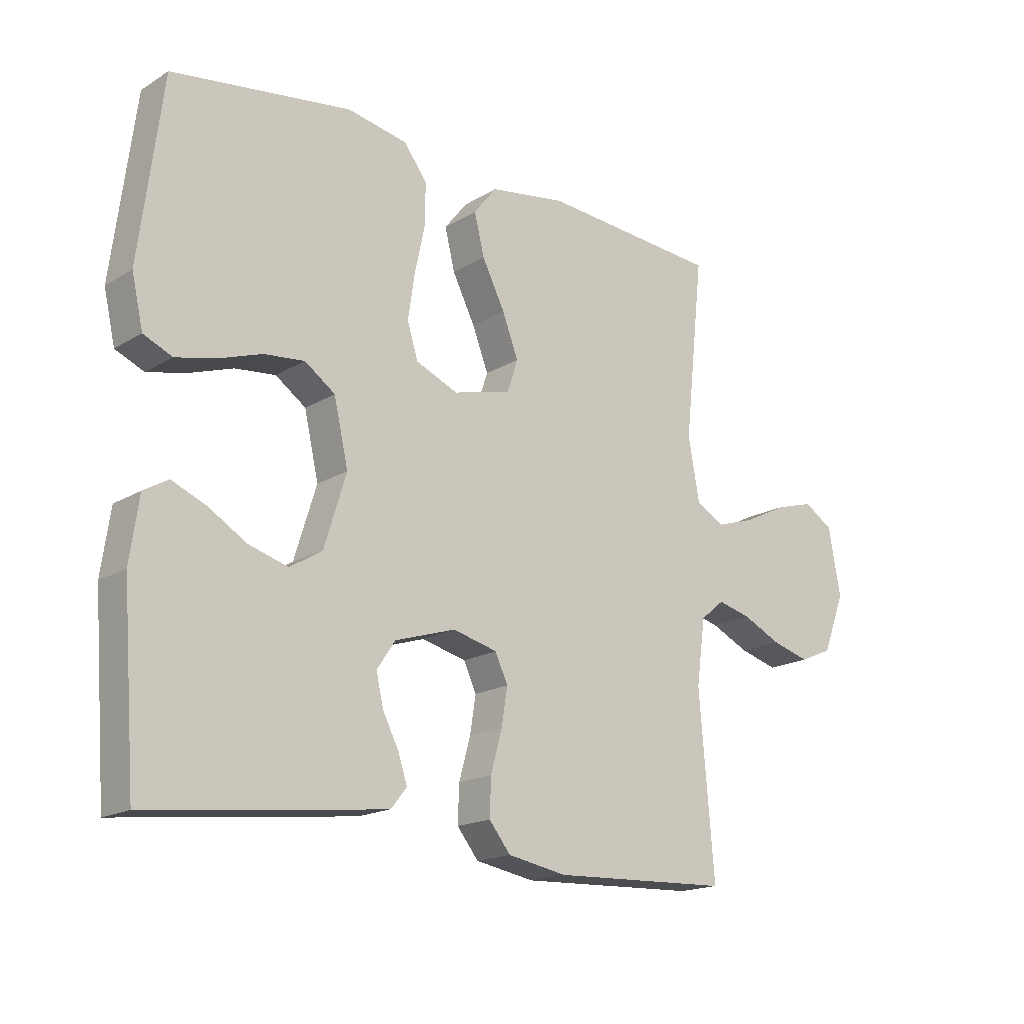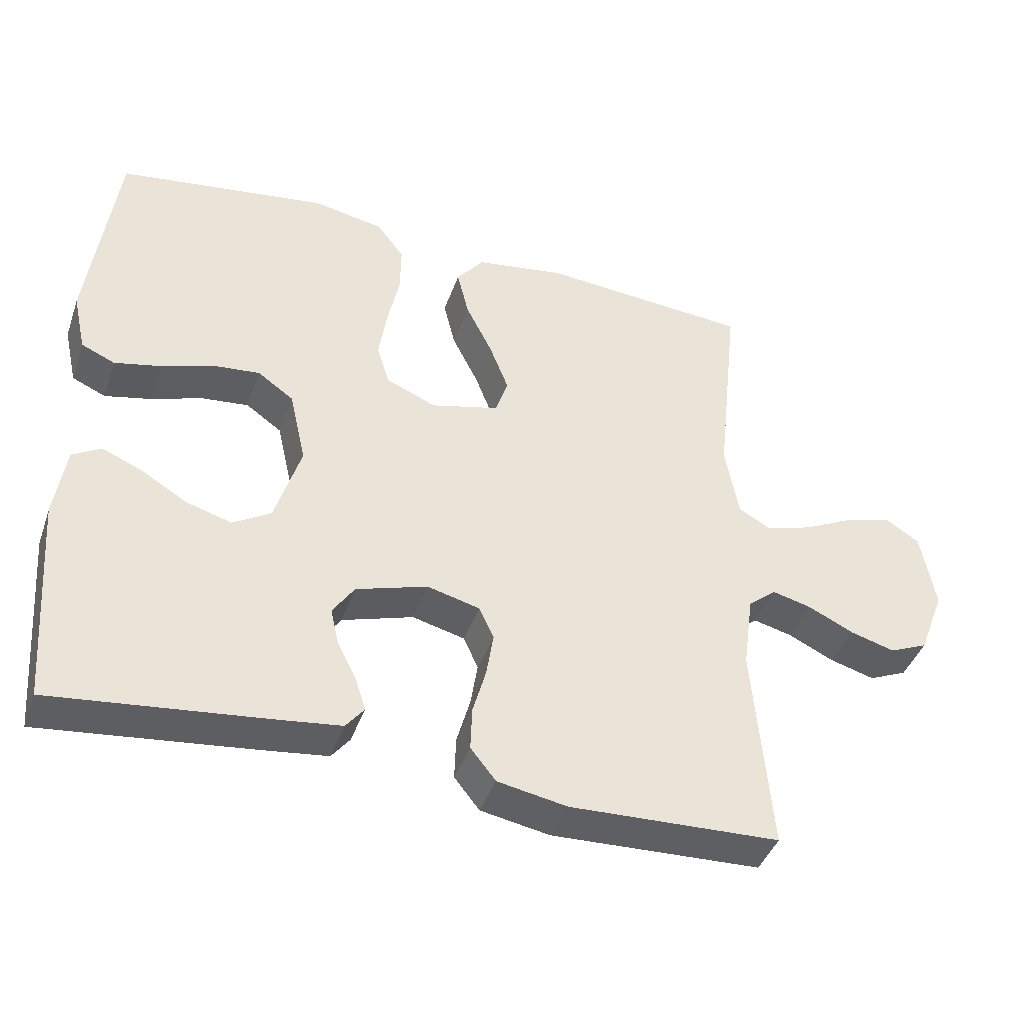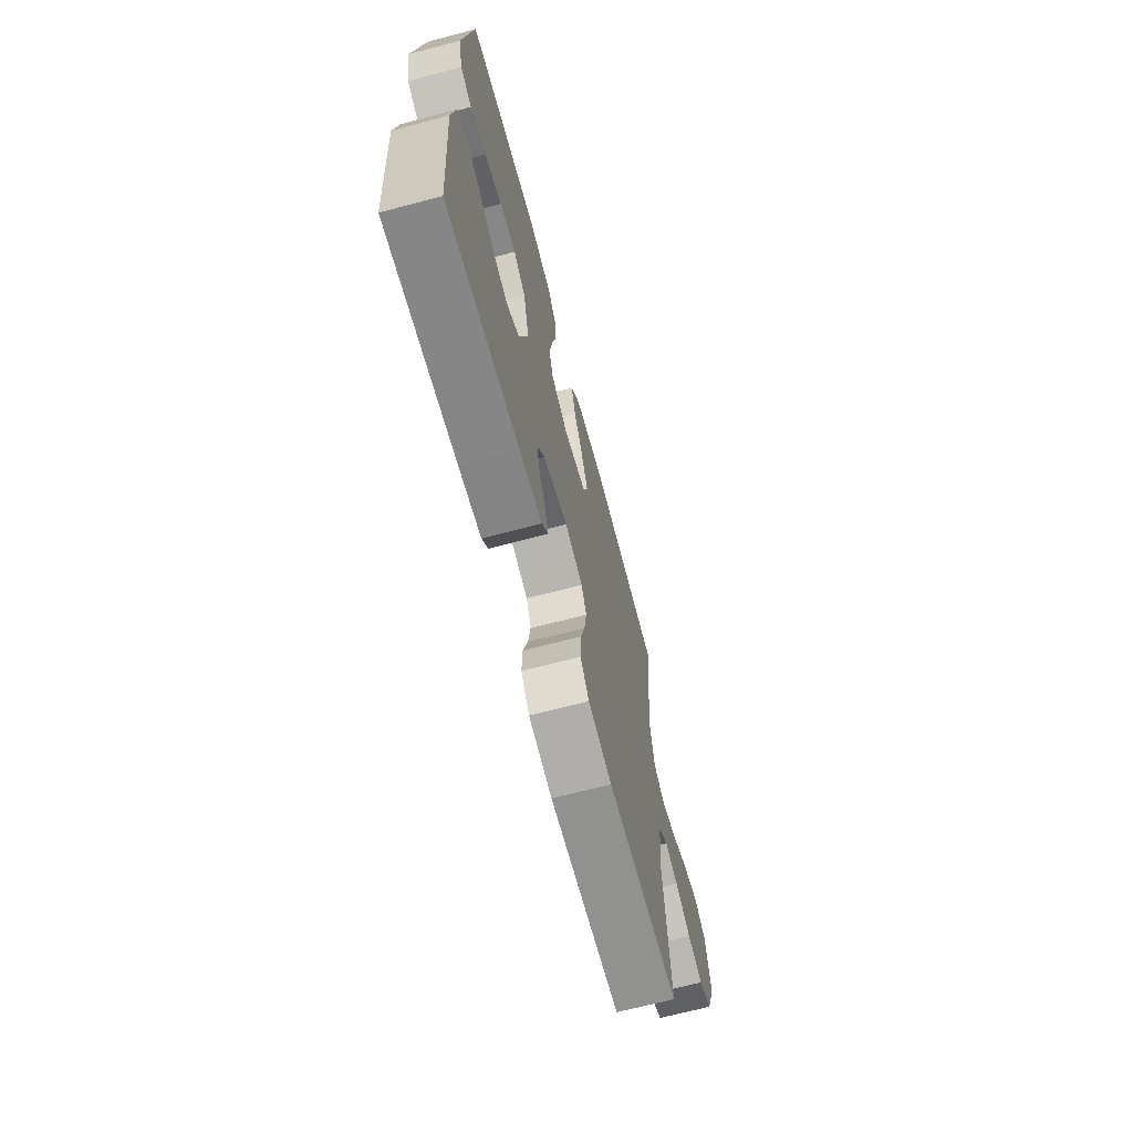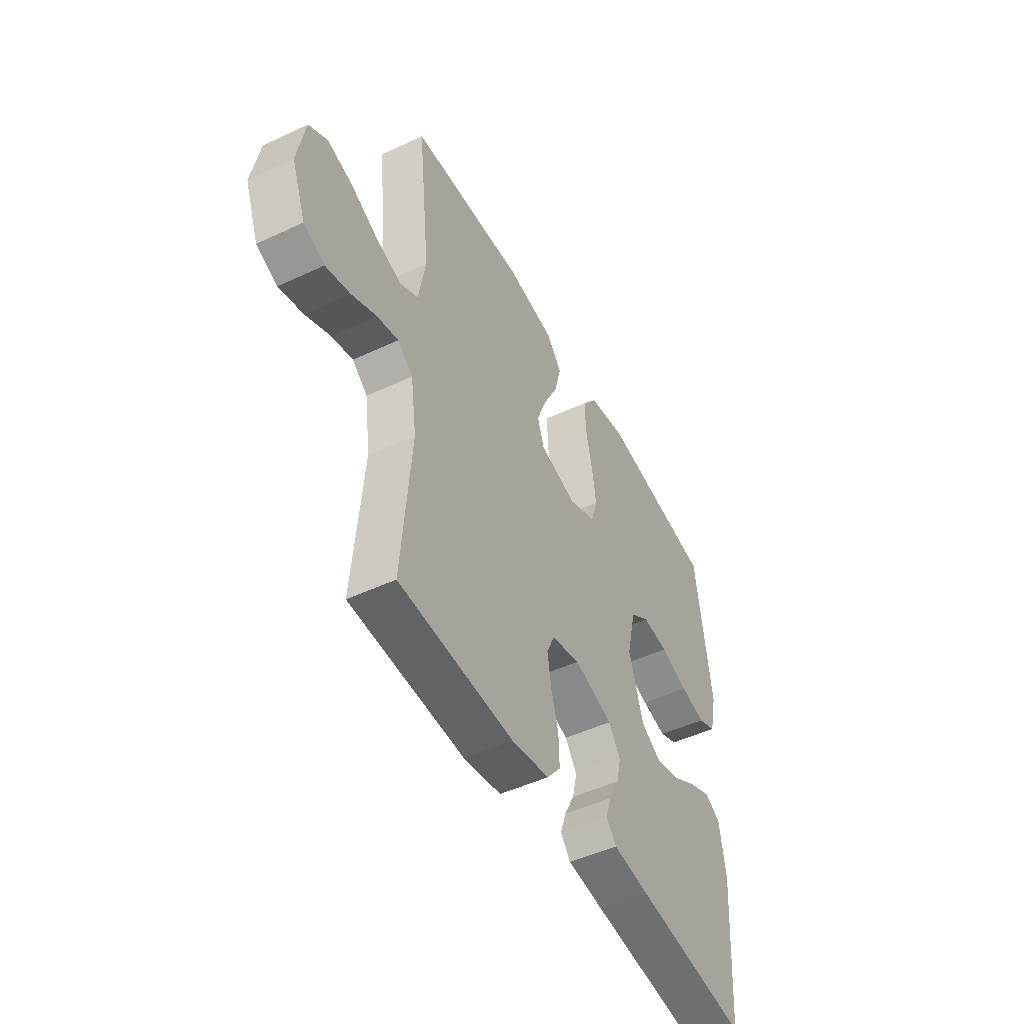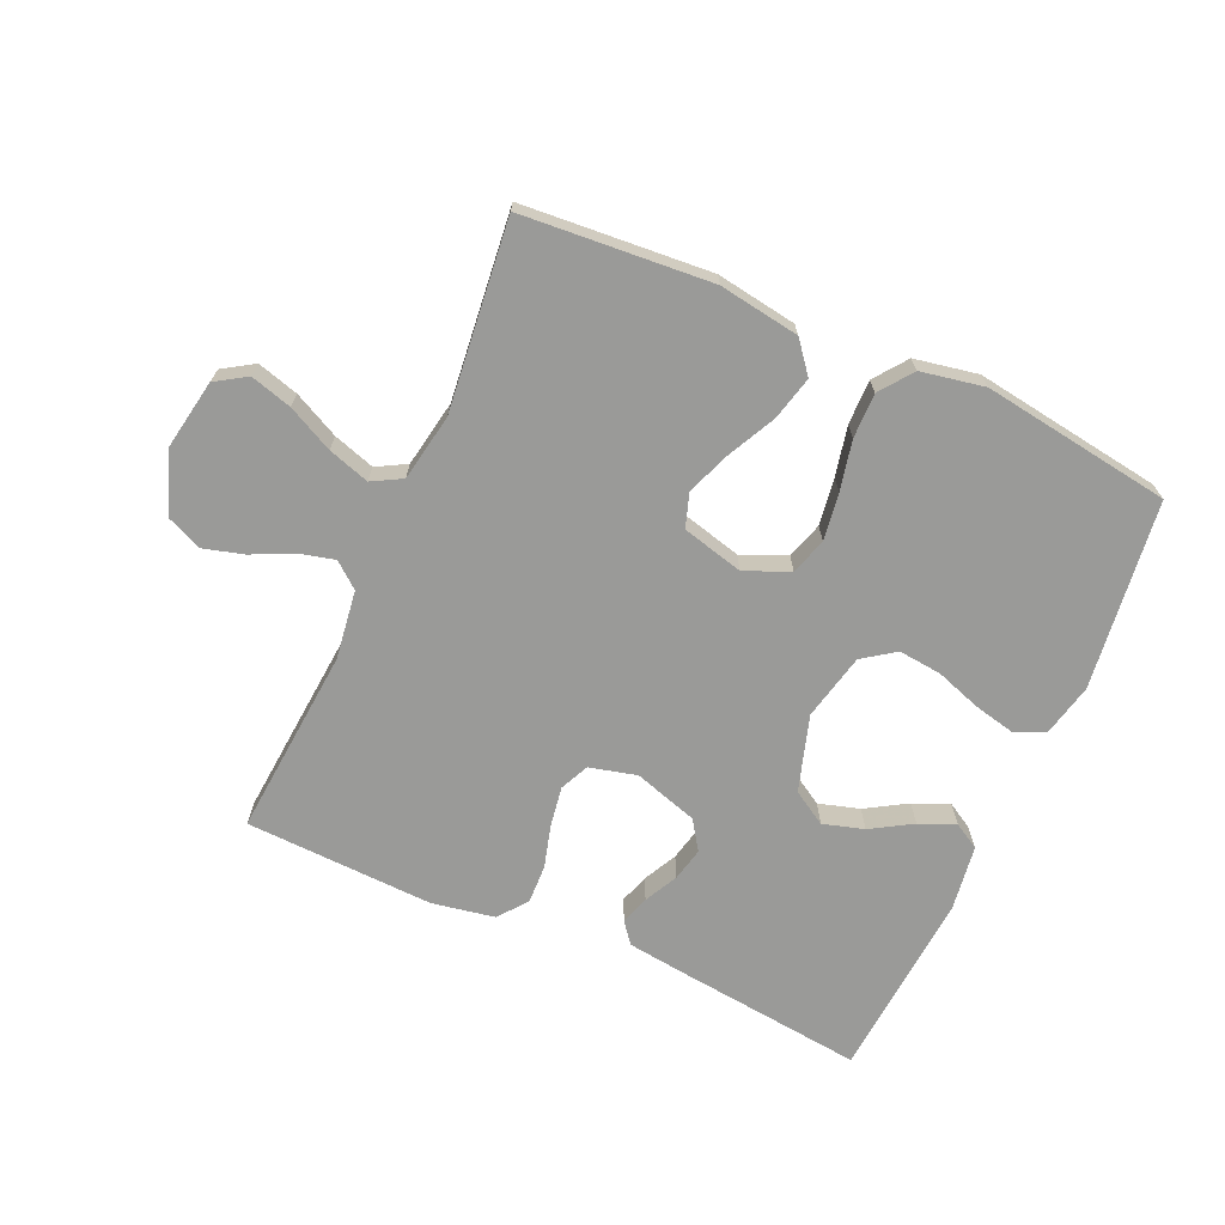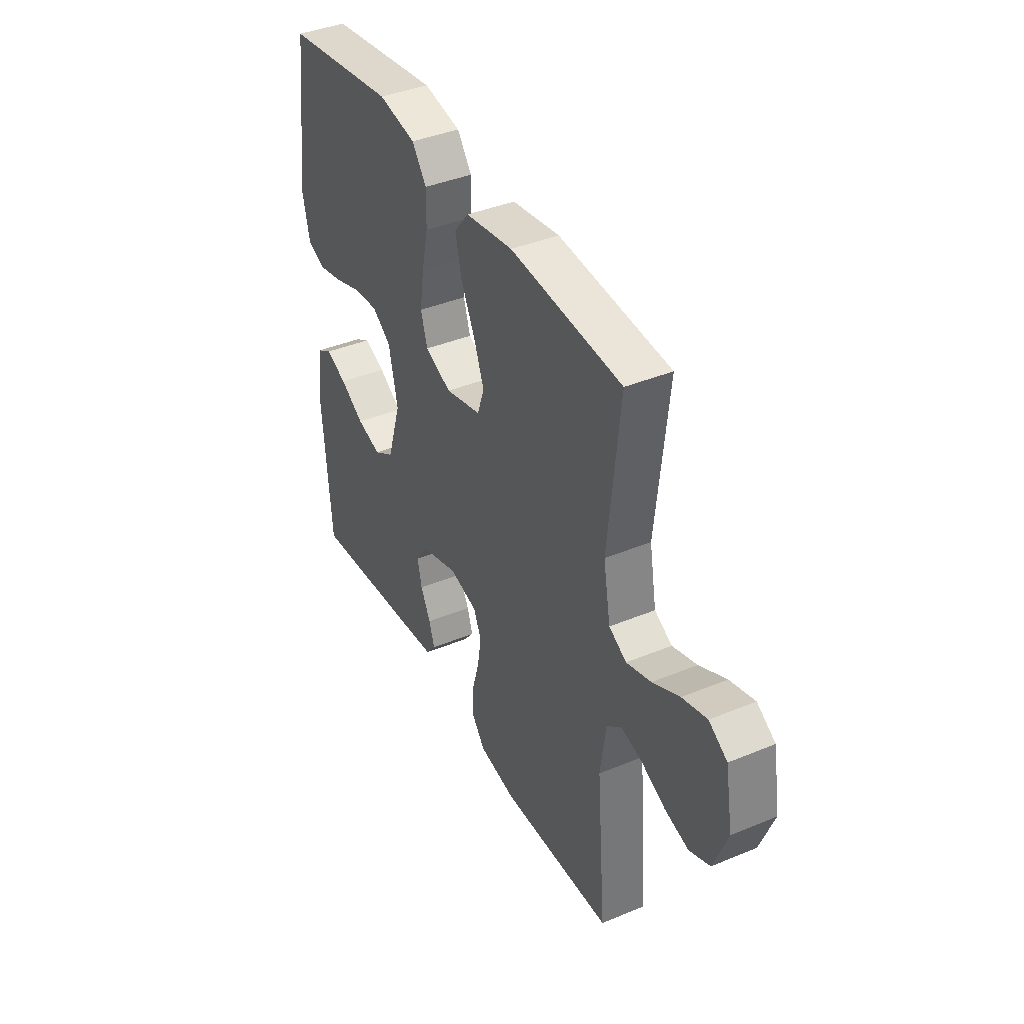
<metadata>
{"format":"obj","ext":"obj","renderer":"f3d","projection":"perspective","resolution":1024,"background":"white","views":[{"elev":-17.5,"azim":139.8,"up":"+Z"},{"elev":-42.0,"azim":161.3,"up":"+Z"},{"elev":-68.1,"azim":104.8,"up":"+Z"},{"elev":-49.1,"azim":-62.5,"up":"+Z"},{"elev":-69.2,"azim":-24.0,"up":"+Y"},{"elev":40.0,"azim":-117.1,"up":"+Z"}]}
</metadata>
<code>
v 0.5 0.07 -0.5
v 0.2 0.07 -0.466
v 0.105 0.07 -0.454
v 0.079 0.07 -0.421
v 0.094 0.07 -0.375
v 0.121 0.07 -0.322
v 0.133 0.07 -0.269
v 0.102 0.07 -0.223
v 0 0.07 -0.191
v -0.075 0.07 -0.21
v -0.096 0.07 -0.256
v -0.086 0.07 -0.319
v -0.067 0.07 -0.387
v -0.065 0.07 -0.449
v -0.101 0.07 -0.494
v -0.2 0.07 -0.512
v -0.5 0.07 -0.5
v -0.475 0.07 -0.2
v -0.49 0.07 -0.091
v -0.53 0.07 -0.058
v -0.586 0.07 -0.072
v -0.651 0.07 -0.103
v -0.715 0.07 -0.121
v -0.77 0.07 -0.097
v -0.807 0.07 0
v -0.787 0.07 0.113
v -0.738 0.07 0.144
v -0.672 0.07 0.125
v -0.6 0.07 0.089
v -0.534 0.07 0.068
v -0.487 0.07 0.094
v -0.468 0.07 0.2
v -0.5 0.07 0.5
v -0.2 0.07 0.523
v -0.072 0.07 0.503
v -0.033 0.07 0.454
v -0.05 0.07 0.385
v -0.088 0.07 0.309
v -0.115 0.07 0.239
v -0.097 0.07 0.185
v 0 0.07 0.16
v 0.071 0.07 0.19
v 0.089 0.07 0.248
v 0.078 0.07 0.323
v 0.061 0.07 0.402
v 0.06 0.07 0.473
v 0.099 0.07 0.525
v 0.2 0.07 0.544
v 0.5 0.07 0.5
v 0.538 0.07 0.2
v 0.519 0.07 0.116
v 0.471 0.07 0.095
v 0.405 0.07 0.11
v 0.332 0.07 0.135
v 0.264 0.07 0.142
v 0.213 0.07 0.106
v 0.189 0.07 0
v 0.226 0.07 -0.12
v 0.28 0.07 -0.153
v 0.345 0.07 -0.134
v 0.41 0.07 -0.095
v 0.467 0.07 -0.071
v 0.508 0.07 -0.095
v 0.523 0.07 -0.2
v 0.5 0 -0.5
v 0.2 0 -0.466
v 0.105 0 -0.454
v 0.079 0 -0.421
v 0.094 0 -0.375
v 0.121 0 -0.322
v 0.133 0 -0.269
v 0.102 0 -0.223
v 0 0 -0.191
v -0.075 0 -0.21
v -0.096 0 -0.256
v -0.086 0 -0.319
v -0.067 0 -0.387
v -0.065 0 -0.449
v -0.101 0 -0.494
v -0.2 0 -0.512
v -0.5 0 -0.5
v -0.475 0 -0.2
v -0.49 0 -0.091
v -0.53 0 -0.058
v -0.586 0 -0.072
v -0.651 0 -0.103
v -0.715 0 -0.121
v -0.77 0 -0.097
v -0.807 0 0
v -0.787 0 0.113
v -0.738 0 0.144
v -0.672 0 0.125
v -0.6 0 0.089
v -0.534 0 0.068
v -0.487 0 0.094
v -0.468 0 0.2
v -0.5 0 0.5
v -0.2 0 0.523
v -0.072 0 0.503
v -0.033 0 0.454
v -0.05 0 0.385
v -0.088 0 0.309
v -0.115 0 0.239
v -0.097 0 0.185
v 0 0 0.16
v 0.071 0 0.19
v 0.089 0 0.248
v 0.078 0 0.323
v 0.061 0 0.402
v 0.06 0 0.473
v 0.099 0 0.525
v 0.2 0 0.544
v 0.5 0 0.5
v 0.538 0 0.2
v 0.519 0 0.116
v 0.471 0 0.095
v 0.405 0 0.11
v 0.332 0 0.135
v 0.264 0 0.142
v 0.213 0 0.106
v 0.189 0 0
v 0.226 0 -0.12
v 0.28 0 -0.153
v 0.345 0 -0.134
v 0.41 0 -0.095
v 0.467 0 -0.071
v 0.508 0 -0.095
v 0.523 0 -0.2
f 60 61 62 63
f 59 60 63 64
f 51 52 53 54
f 51 54 55
f 50 51 55
f 49 50 55
f 48 49 55 56
f 44 45 46 47
f 43 44 47 48
f 42 43 48 56
f 35 36 37 38
f 35 38 39
f 32 33 34 35
f 31 32 35 39
f 30 31 39 40
f 26 27 28 29
f 26 29 30
f 25 26 30
f 24 25 30
f 21 22 23 24
f 20 21 24 30
f 19 20 30 40
f 15 16 17 18
f 12 13 14 15
f 11 12 15 18
f 10 11 18 19
f 3 4 5 6
f 3 6 7
f 2 3 7
f 59 64 1 2
f 58 59 2 7
f 57 58 7 8
f 41 42 56 57
f 41 57 8 9
f 19 40 41
f 9 10 19 41
f 127 126 125 124
f 128 127 124 123
f 118 117 116 115
f 119 118 115
f 119 115 114
f 119 114 113
f 120 119 113 112
f 111 110 109 108
f 112 111 108 107
f 120 112 107 106
f 102 101 100 99
f 103 102 99
f 99 98 97 96
f 103 99 96 95
f 104 103 95 94
f 93 92 91 90
f 94 93 90
f 94 90 89
f 94 89 88
f 88 87 86 85
f 94 88 85 84
f 104 94 84 83
f 82 81 80 79
f 79 78 77 76
f 82 79 76 75
f 83 82 75 74
f 70 69 68 67
f 71 70 67
f 71 67 66
f 66 65 128 123
f 71 66 123 122
f 72 71 122 121
f 121 120 106 105
f 73 72 121 105
f 105 104 83
f 105 83 74 73
f 1 65 66 2
f 2 66 67 3
f 3 67 68 4
f 4 68 69 5
f 5 69 70 6
f 6 70 71 7
f 7 71 72 8
f 8 72 73 9
f 9 73 74 10
f 10 74 75 11
f 11 75 76 12
f 12 76 77 13
f 13 77 78 14
f 14 78 79 15
f 15 79 80 16
f 16 80 81 17
f 17 81 82 18
f 18 82 83 19
f 19 83 84 20
f 20 84 85 21
f 21 85 86 22
f 22 86 87 23
f 23 87 88 24
f 24 88 89 25
f 25 89 90 26
f 26 90 91 27
f 27 91 92 28
f 28 92 93 29
f 29 93 94 30
f 30 94 95 31
f 31 95 96 32
f 32 96 97 33
f 33 97 98 34
f 34 98 99 35
f 35 99 100 36
f 36 100 101 37
f 37 101 102 38
f 38 102 103 39
f 39 103 104 40
f 40 104 105 41
f 41 105 106 42
f 42 106 107 43
f 43 107 108 44
f 44 108 109 45
f 45 109 110 46
f 46 110 111 47
f 47 111 112 48
f 48 112 113 49
f 49 113 114 50
f 50 114 115 51
f 51 115 116 52
f 52 116 117 53
f 53 117 118 54
f 54 118 119 55
f 55 119 120 56
f 56 120 121 57
f 57 121 122 58
f 58 122 123 59
f 59 123 124 60
f 60 124 125 61
f 61 125 126 62
f 62 126 127 63
f 63 127 128 64
f 64 128 65 1

</code>
